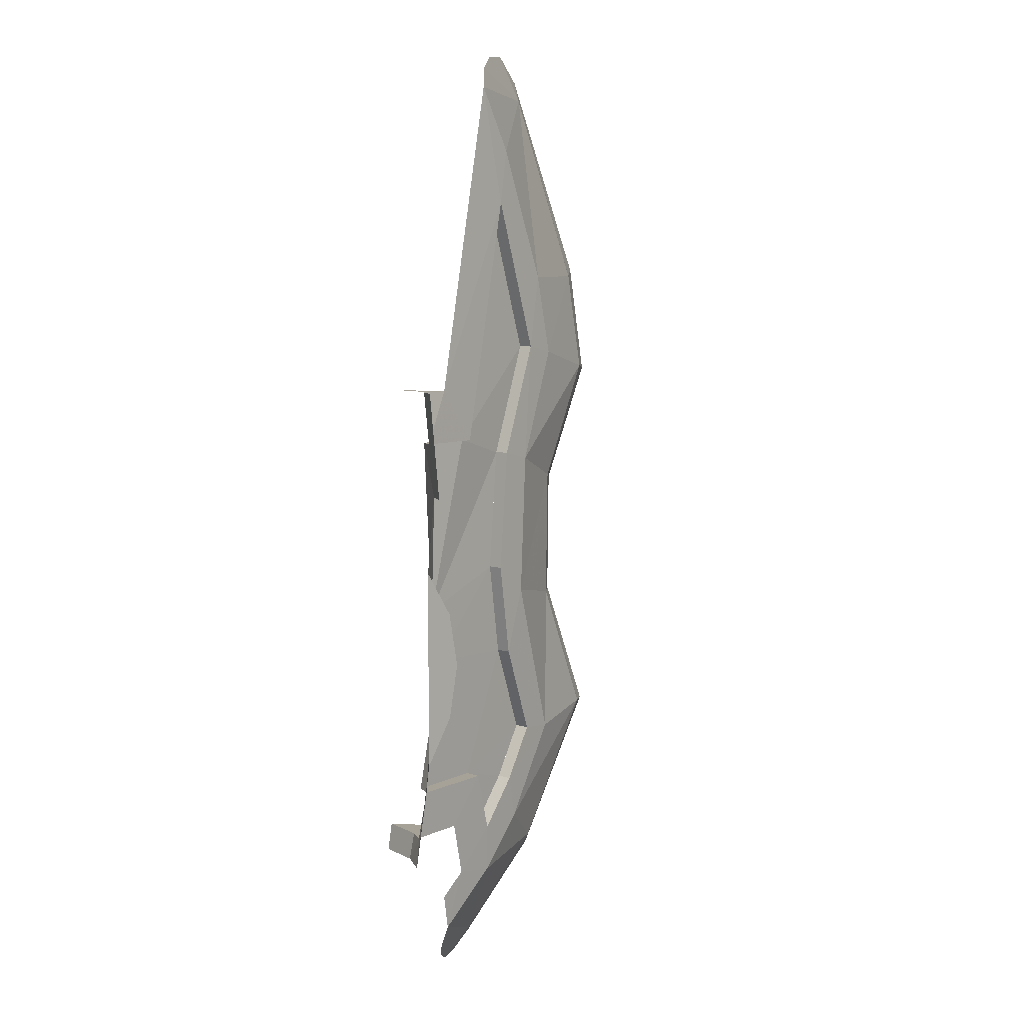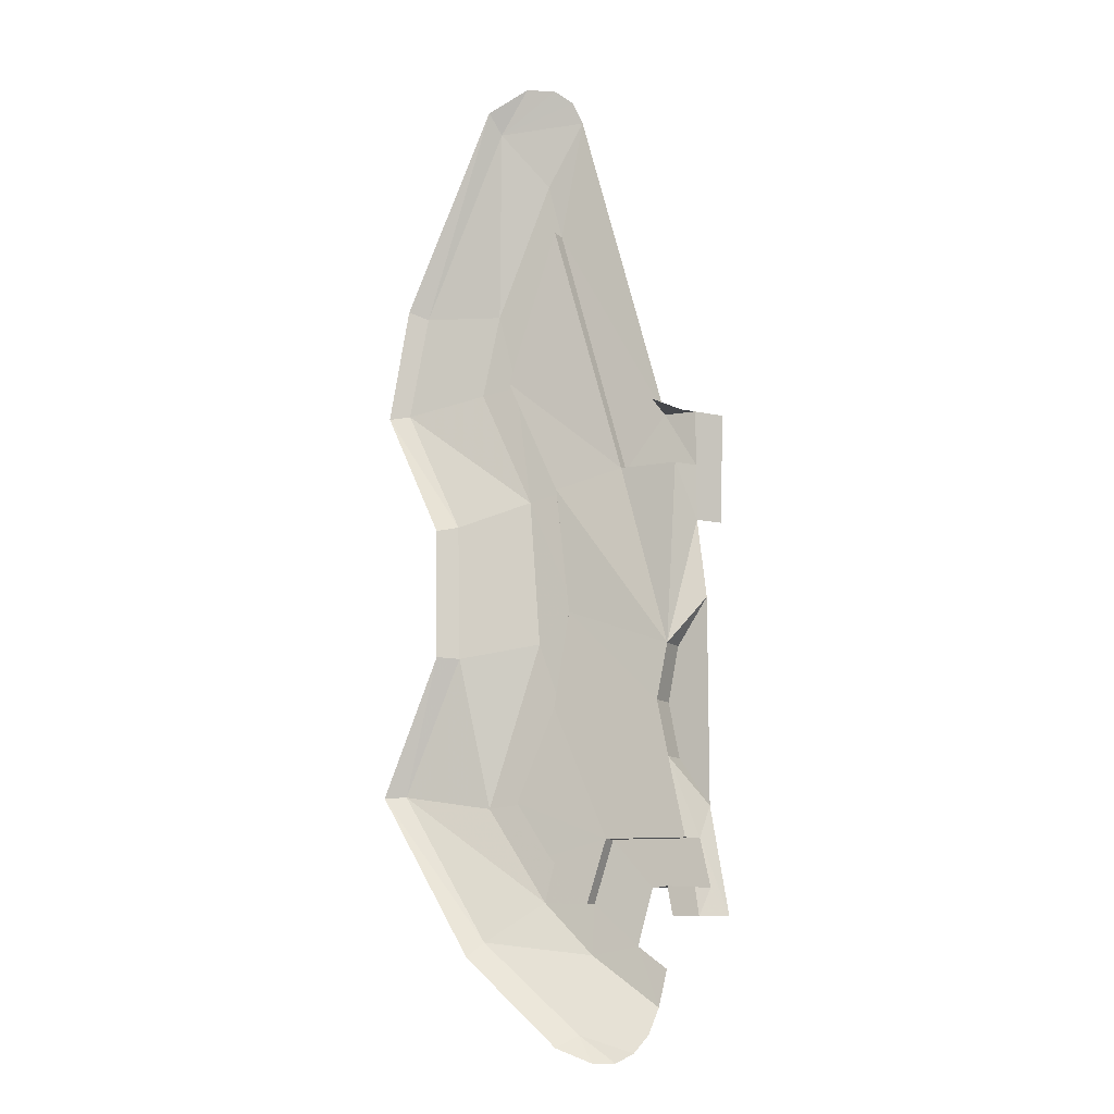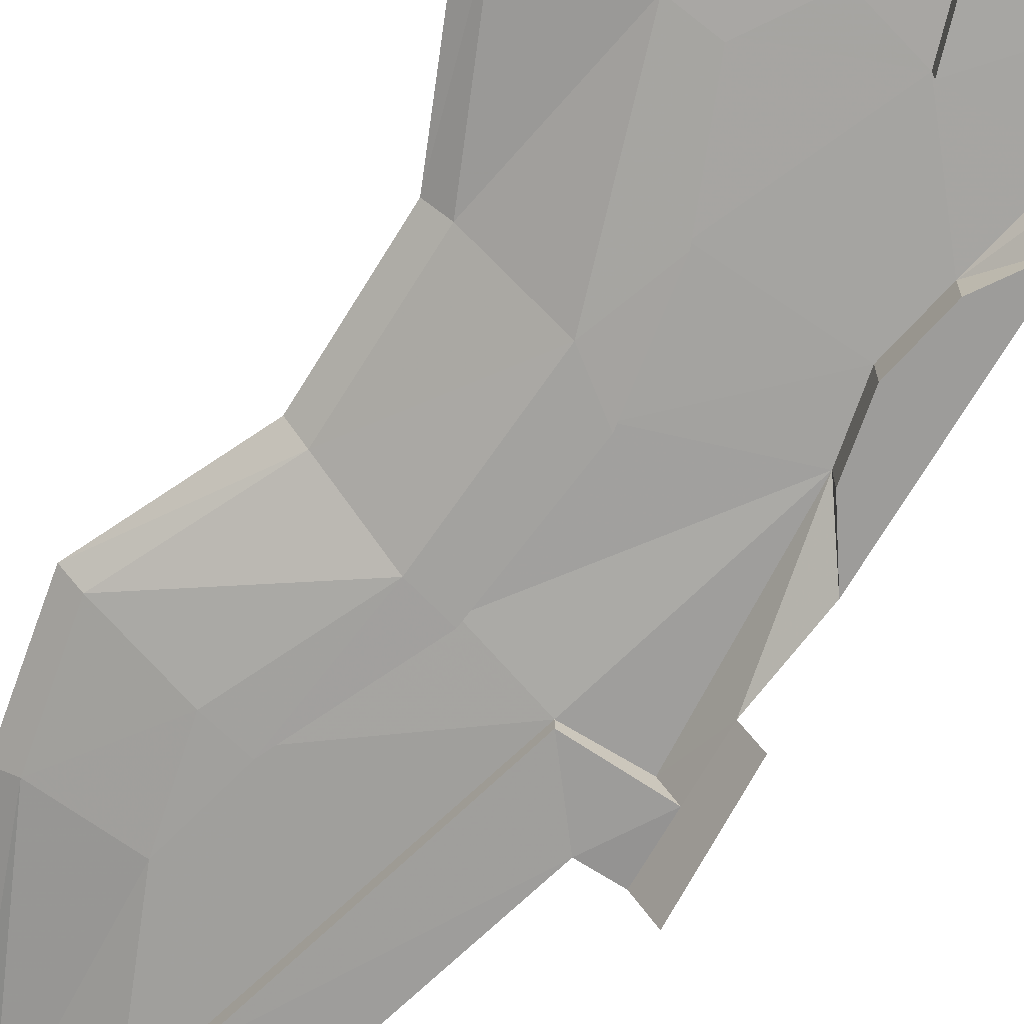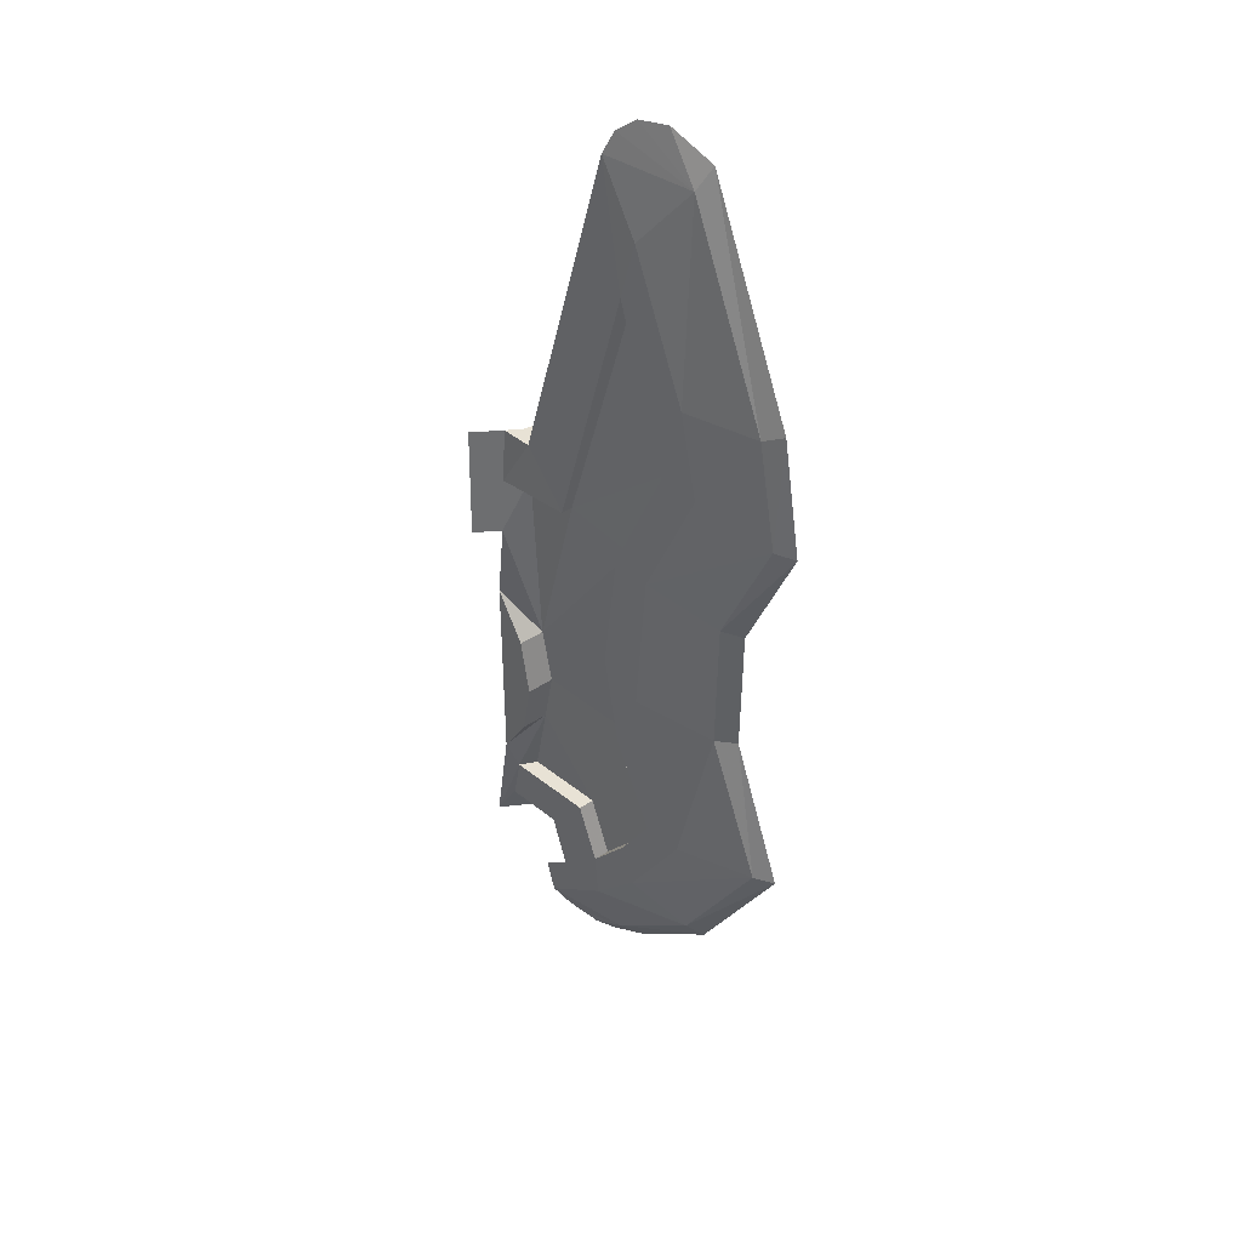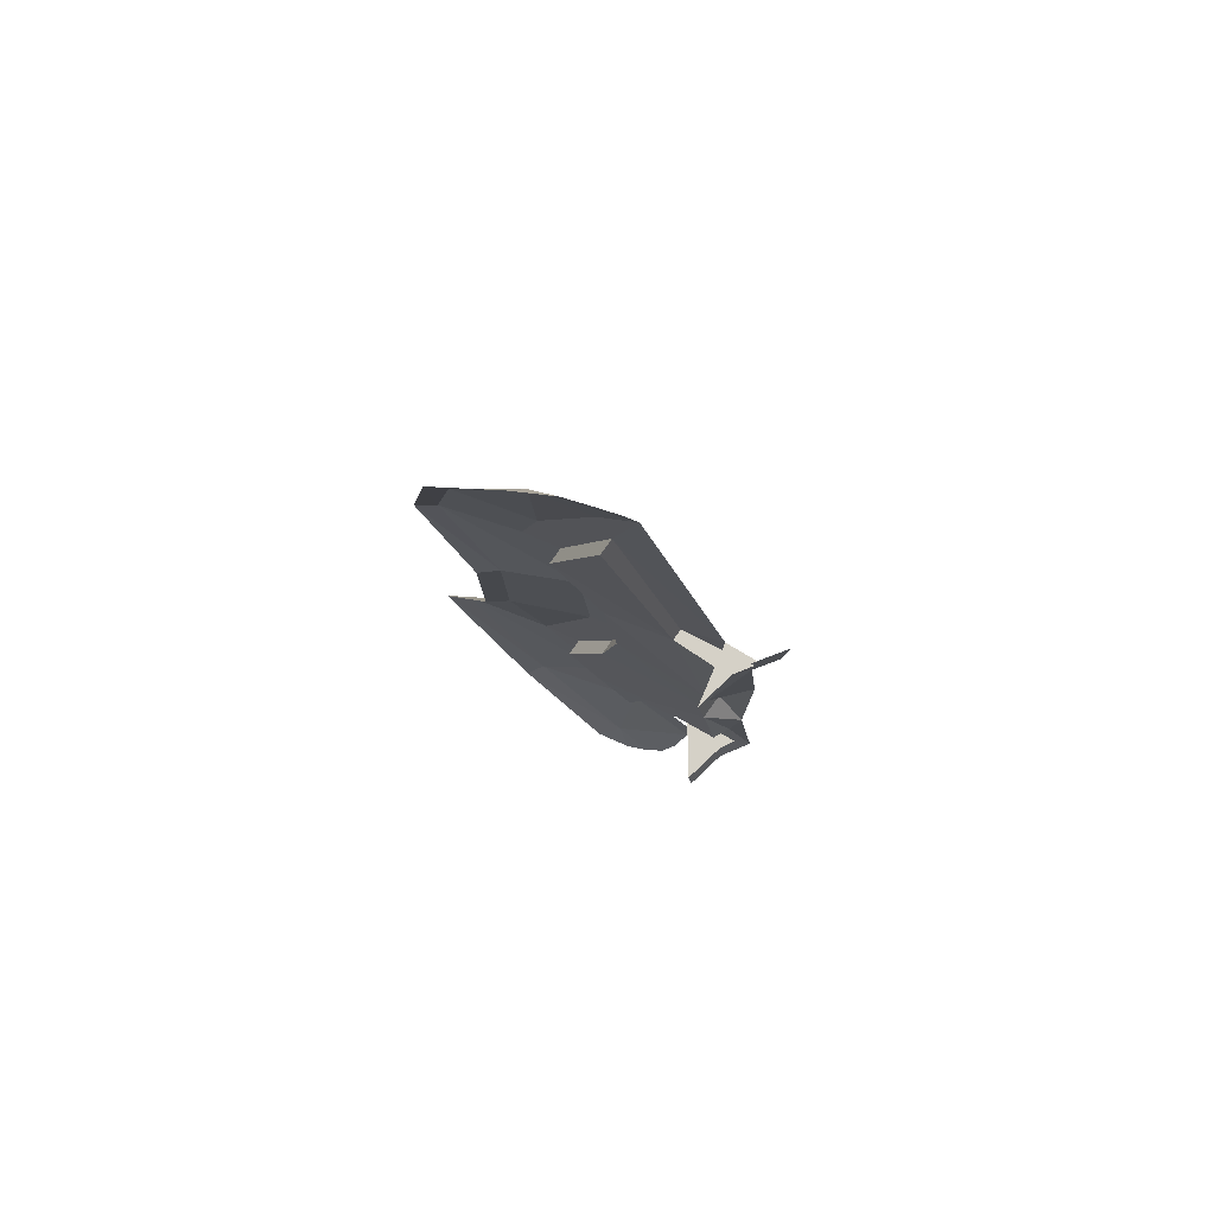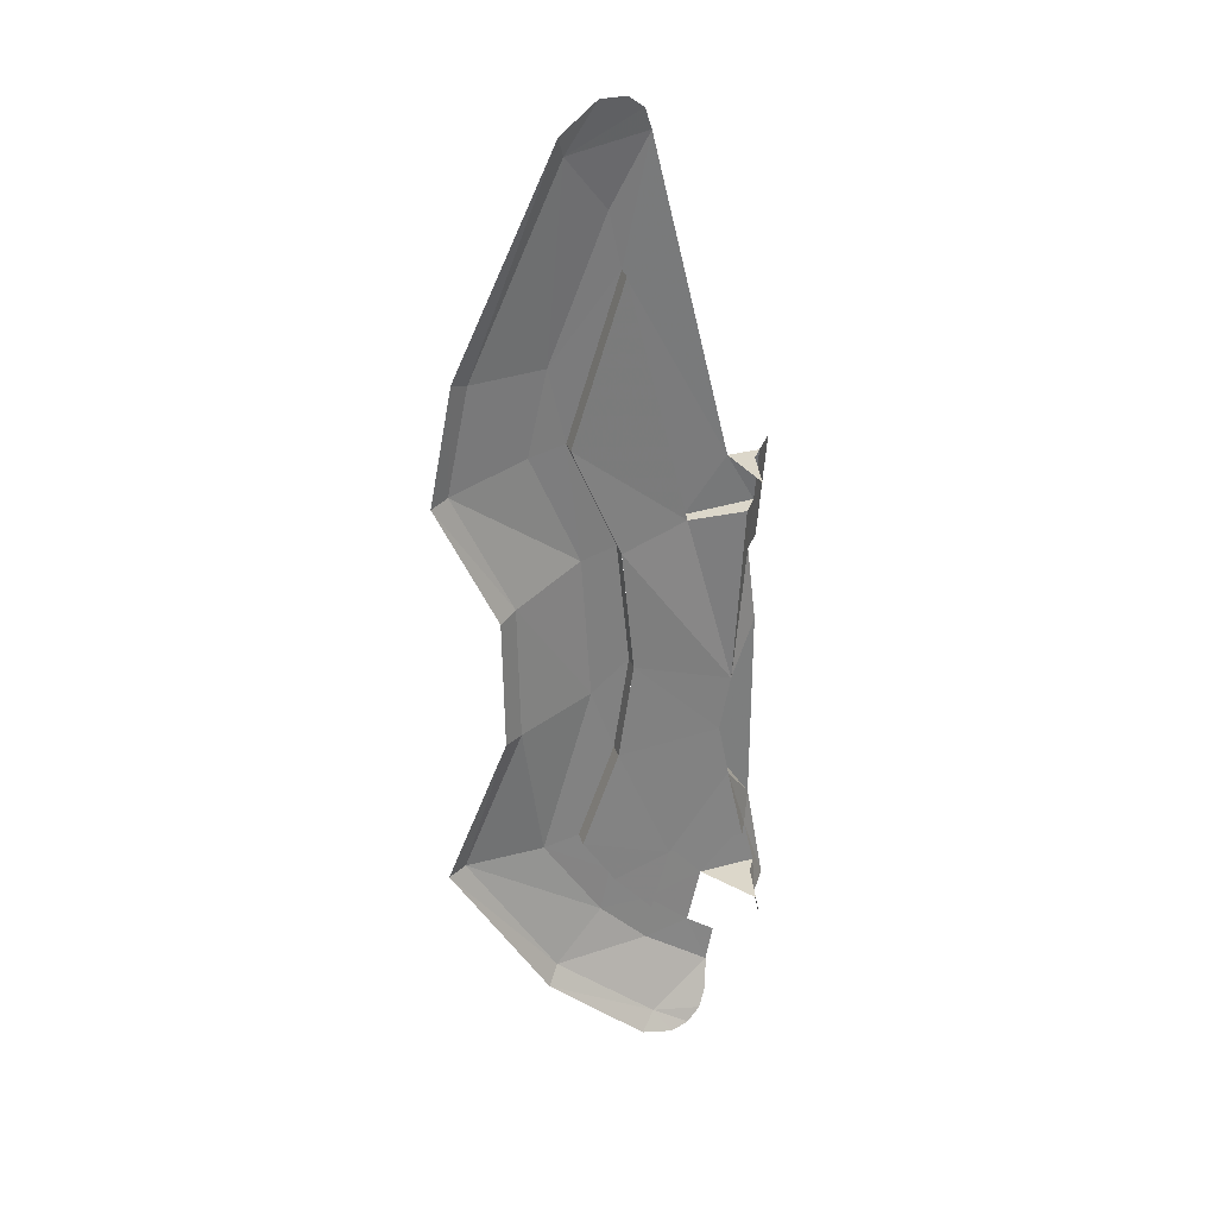
<metadata>
{"format":"obj","ext":"obj","renderer":"f3d","projection":"perspective","resolution":1024,"background":"white","views":[{"elev":6.5,"azim":133.1,"up":"+Y"},{"elev":-11.2,"azim":27.2,"up":"+Y"},{"elev":-70.2,"azim":-30.7,"up":"+Z"},{"elev":40.8,"azim":-129.6,"up":"+Y"},{"elev":78.9,"azim":35.4,"up":"+Y"},{"elev":30.8,"azim":-15.9,"up":"+Y"}]}
</metadata>
<code>
v -0.4 0 -0.2
v -0.3696 0.1531 -0.2
v -0.3696 -0.1531 -0.2
v -0.2828 -0.2828 -0.2
v -0.3696 -0.1531 -0.2
v -0.3696 0.1531 -0.2
v -0.2828 0.2828 -0.2
v -0.2652 0.5 -0.2652
v -0.3087 0.5 -0.2
v -0.3031 0.6519 -0.1861
v -0.2652 0.5 -0.2652
v -0.3031 0.6519 -0.1861
v -0.2976 0.8 -0.1725
v -0.2475 0.8 -0.2475
v -0.3234 0.8 -0.1339
v -0.2976 0.8 -0.1725
v -0.3857 0.8 -0.1652
v -0.35 0.8 0
v -0.3234 0.8 -0.1339
v -0.3857 0.8 -0.1652
v -0.32 -0.5 0
v -0.4318 -0.5 -0.1535
v -0.2957 -0.5 -0.1225
v -0.2957 -0.5 -0.1225
v -0.4318 -0.5 -0.1535
v -0.2708 -0.5 -0.169
v -0.2829 -0.575 -0.1172
v -0.3063 -0.575 0
v -0.32 -0.5 0
v -0.2957 -0.5 -0.1225
v -0.2829 -0.575 -0.1172
v -0.2957 -0.5 -0.1225
v -0.2708 -0.5 -0.169
v -0.2829 -0.575 -0.1172
v -0.2708 -0.5 -0.169
v -0.2319 -0.575 -0.2
v -0.8223 0.9203 -0.0595
v -0.6807 1.352 -0.068
v -0.5022 0.6519 -0.1226
v -0.6858 0.6011 -0.0867
v -0.8223 0.9203 -0.0595
v -0.5022 0.6519 -0.1226
v -0.5022 0.6519 -0.1226
v -0.3405 0.6519 -0.1278
v -0.3696 0.1531 -0.1263
v -0.6858 0.6011 -0.0867
v -0.5022 0.6519 -0.1226
v -0.3696 0.1531 -0.1263
v -0.65 0.254 -0.0943
v -0.6858 0.6011 -0.0867
v -0.3696 0.1531 -0.1263
v -0.65 0.254 -0.0943
v -0.3696 0.1531 -0.1263
v -0.4 0 -0.1226
v -0.6926 -0.0107 -0.0873
v -0.5434 -0.3694 -0.1002
v -0.6926 -0.0107 -0.0873
v -0.4 0 -0.1226
v -0.3696 -0.1531 -0.1245
v -0.5434 -0.3694 -0.1002
v -0.3696 -0.1531 -0.1245
v -0.3227 -0.3694 -0.1236
v -0.7962 -0.2677 -0.0686
v -0.6926 -0.0107 -0.0873
v -0.5434 -0.3694 -0.1002
v -0.7046 -0.4125 -0.07835
v -0.5434 -0.3694 -0.1002
v -0.5948 -0.5416 -0.08875
v -0.7046 -0.4125 -0.07835
v -0.5022 0.6519 -0.1226
v -0.5022 0.6519 -0.1547
v -0.3031 0.6519 -0.1861
v -0.3405 0.6519 -0.1278
v -0.6807 1.352 -0.068
v -0.6807 1.352 -0.1122
v -0.5022 0.6519 -0.1547
v -0.5022 0.6519 -0.1226
v -0.8223 0.9203 -0.0595
v -0.8223 0.9203 -0.104
v -0.6807 1.352 -0.1122
v -0.6807 1.352 -0.068
v -0.8223 0.9203 -0.104
v -0.8223 0.9203 -0.0595
v -0.6862 0.6022 -0.0867
v -0.6862 0.6022 -0.1313
v -0.6862 0.6022 -0.1313
v -0.6862 0.6022 -0.0867
v -0.6499 0.2546 -0.0943
v -0.6499 0.2546 -0.1391
v -0.6499 0.2546 -0.1391
v -0.6499 0.2546 -0.0943
v -0.6925 -0.0105 -0.0873
v -0.6925 -0.0105 -0.1323
v -0.6925 -0.0105 -0.1323
v -0.6925 -0.0105 -0.0873
v -0.7962 -0.2677 -0.0686
v -0.7962 -0.2677 -0.1138
v -0.7962 -0.2677 -0.1138
v -0.7962 -0.2677 -0.0686
v -0.7053 -0.4116 -0.07835
v -0.7053 -0.4116 -0.1235
v -0.7053 -0.4116 -0.1235
v -0.7053 -0.4116 -0.07835
v -0.5948 -0.5416 -0.08875
v -0.5948 -0.5416 -0.1341
v -0.5948 -0.5416 -0.1341
v -0.5948 -0.5416 -0.08875
v -0.5434 -0.3694 -0.1002
v -0.5434 -0.3694 -0.1454
v -0.5434 -0.3694 -0.1454
v -0.5434 -0.3694 -0.1002
v -0.3227 -0.3694 -0.1236
v -0.3005 -0.3694 -0.1708
v -0.3005 -0.3694 -0.1708
v -0.3227 -0.3694 -0.1236
v -0.3696 -0.1531 -0.1245
v -0.3005 -0.3694 -0.1708
v -0.3696 -0.1531 -0.1245
v -0.2828 -0.2828 -0.2
v -0.3696 -0.1531 -0.2
v -0.2828 -0.2828 -0.2
v -0.3696 -0.1531 -0.1245
v -0.3696 -0.1531 -0.2
v -0.3696 -0.1531 -0.1245
v -0.4 0 -0.1226
v -0.4 0 -0.2
v -0.3696 0.1531 -0.2
v -0.4 0 -0.2
v -0.4 0 -0.1226
v -0.3696 0.1531 -0.1263
v -0.3696 0.1531 -0.1263
v -0.2828 0.2828 -0.2
v -0.3696 0.1531 -0.2
v -0.3087 0.5 -0.2
v -0.2828 0.2828 -0.2
v -0.3696 0.1531 -0.1263
v -0.3696 0.1531 -0.1263
v -0.3405 0.6519 -0.1278
v -0.3087 0.5 -0.2
v -0.3087 0.5 -0.2
v -0.3405 0.6519 -0.1278
v -0.3031 0.6519 -0.1861
v -0.3031 0.6519 -0.1861
v -0.5022 0.6519 -0.1547
v -0.3857 0.8 -0.1652
v -0.3031 0.6519 -0.1861
v -0.3857 0.8 -0.1652
v -0.2976 0.8 -0.1725
v -0.5022 0.6519 -0.1547
v -0.6807 1.352 -0.1122
v -0.3857 0.8 -0.1652
v -0.6807 1.352 -0.1122
v -0.6112 1.686 -0.1082
v -0.3857 0.8 -0.1652
v -0.6807 1.352 -0.1122
v -0.7163 1.506 -0.1006
v -0.6112 1.686 -0.1082
v -0.6807 1.352 -0.1122
v -0.8223 0.9203 -0.104
v -0.871 1.131 -0.0895
v -0.7163 1.506 -0.1006
v -0.9226 0.9023 -0.0874
v -0.871 1.131 -0.0895
v -0.8223 0.9203 -0.104
v -0.9226 0.9023 -0.0874
v -0.8223 0.9203 -0.104
v -0.7837 0.58 -0.1171
v -0.6862 0.6022 -0.1313
v -0.7837 0.58 -0.1171
v -0.8223 0.9203 -0.104
v -0.7837 0.58 -0.1171
v -0.6862 0.6022 -0.1313
v -0.6499 0.2546 -0.1391
v -0.7571 0.1742 -0.1239
v -0.6499 0.2546 -0.1391
v -0.6925 -0.0105 -0.1323
v -0.7571 0.1742 -0.1239
v -0.6925 -0.0105 -0.1323
v -0.7962 -0.2677 -0.1138
v -0.8987 -0.2792 -0.09765
v -0.7571 0.1742 -0.1239
v -0.7053 -0.4116 -0.1235
v -0.7349 -0.5359 -0.1158
v -0.8987 -0.2792 -0.09765
v -0.7962 -0.2677 -0.1138
v -0.7349 -0.5359 -0.1158
v -0.7053 -0.4116 -0.1235
v -0.5948 -0.5416 -0.1341
v -0.5991 -0.6754 -0.1286
v -0.4713 -0.6522 -0.1445
v -0.5991 -0.6754 -0.1286
v -0.5948 -0.5416 -0.1341
v -0.4318 -0.5 -0.1535
v -0.4713 -0.6522 -0.1445
v -0.3912 -0.7107 -0.1505
v -0.4125 -0.81 -0.1439
v -0.5991 -0.6754 -0.1286
v -0.4318 -0.5 -0.1535
v -0.5948 -0.5416 -0.1341
v -0.5434 -0.3694 -0.1454
v -0.5434 -0.3694 -0.1454
v -0.3005 -0.3694 -0.1708
v -0.4318 -0.5 -0.1535
v -0.4318 -0.5 -0.1535
v -0.3005 -0.3694 -0.1708
v -0.2708 -0.5 -0.169
v -0.3005 -0.3694 -0.1708
v -0.2319 -0.575 -0.2
v -0.2708 -0.5 -0.169
v -0.2319 -0.575 -0.2
v -0.3005 -0.3694 -0.1708
v -0.2828 -0.2828 -0.2
v -0.756 1.79 -0.03875
v -0.8388 1.666 -0.0372
v -0.86 1.725 0
v -0.8388 1.666 -0.0372
v -1.076 1.139 -0.03295
v -0.86 1.725 0
v -0.86 1.725 0
v -1.076 1.139 -0.03295
v -1.123 1.159 0
v -1.133 0.8534 -0.03165
v -1.183 0.8442 0
v -1.123 1.159 0
v -1.076 1.139 -0.03295
v -1.133 0.8534 -0.03165
v -0.9728 0.5122 -0.03885
v -1.183 0.8442 0
v -1.183 0.8442 0
v -0.9728 0.5122 -0.03885
v -1.021 0.5 0
v -0.9657 0.1366 -0.0396
v -1.016 0.14 0
v -1.021 0.5 0
v -0.9728 0.5122 -0.03885
v -0.9657 0.1366 -0.0396
v -1.128 -0.2439 -0.033
v -1.016 0.14 0
v -1.128 -0.2439 -0.033
v -1.179 -0.247 0
v -1.016 0.14 0
v -1.128 -0.2439 -0.033
v -0.8811 -0.6414 -0.0408
v -1.179 -0.247 0
v -0.8811 -0.6414 -0.0408
v -0.913 -0.6807 0
v -1.179 -0.247 0
v -0.8811 -0.6414 -0.0408
v -0.5988 -0.8806 -0.0476
v -0.913 -0.6807 0
v -0.913 -0.6807 0
v -0.5988 -0.8806 -0.0476
v -0.6438 -0.9125 0
v -0.6438 -0.9125 0
v -0.5988 -0.8806 -0.0476
v -0.55 -0.95 -0.02395
v -0.55 -0.95 -0.02395
v -0.5988 -0.8806 -0.0476
v -0.4938 -0.95 -0.04935
v -0.8388 1.666 -0.0372
v -0.756 1.79 -0.03875
v -0.681 1.782 -0.06575
v -0.6338 1.745 -0.08935
v -0.6338 1.745 -0.08935
v -0.6112 1.686 -0.1082
v -0.8388 1.666 -0.0372
v -0.6112 1.686 -0.1082
v -0.7163 1.506 -0.1006
v -0.8388 1.666 -0.0372
v -0.871 1.131 -0.0895
v -0.8388 1.666 -0.0372
v -0.7163 1.506 -0.1006
v -0.871 1.131 -0.0895
v -1.076 1.139 -0.03295
v -0.8388 1.666 -0.0372
v -1.076 1.139 -0.03295
v -0.871 1.131 -0.0895
v -0.9226 0.9023 -0.0874
v -1.133 0.8534 -0.03165
v -0.7837 0.58 -0.1171
v -1.133 0.8534 -0.03165
v -0.9226 0.9023 -0.0874
v -0.7837 0.58 -0.1171
v -0.9728 0.5122 -0.03885
v -1.133 0.8534 -0.03165
v -0.9728 0.5122 -0.03885
v -0.7837 0.58 -0.1171
v -0.7571 0.1742 -0.1239
v -0.9657 0.1366 -0.0396
v -0.9657 0.1366 -0.0396
v -0.7571 0.1742 -0.1239
v -0.8987 -0.2792 -0.09765
v -0.9657 0.1366 -0.0396
v -0.8987 -0.2792 -0.09765
v -1.128 -0.2439 -0.033
v -0.7349 -0.5359 -0.1158
v -1.128 -0.2439 -0.033
v -0.8987 -0.2792 -0.09765
v -1.128 -0.2439 -0.033
v -0.7349 -0.5359 -0.1158
v -0.8811 -0.6414 -0.0408
v -0.7349 -0.5359 -0.1158
v -0.5991 -0.6754 -0.1286
v -0.8811 -0.6414 -0.0408
v -0.5988 -0.8806 -0.0476
v -0.8811 -0.6414 -0.0408
v -0.5991 -0.6754 -0.1286
v -0.4125 -0.81 -0.1439
v -0.5988 -0.8806 -0.0476
v -0.4525 -0.925 -0.07255
v -0.4938 -0.95 -0.04935
v -0.5988 -0.8806 -0.0476
v -0.4125 -0.81 -0.1439
v -0.425 -0.8788 -0.1049
v -0.4525 -0.925 -0.07255
g mesh6854482
f 1 2 3
f 4 5 6
f 6 7 4
f 8 9 10
f 11 12 13
f 13 14 11
f 15 16 17
f 18 19 20
f 21 22 23
f 24 25 26
f 27 28 29
f 29 30 27
f 31 32 33
f 34 35 36
f 37 38 39
f 40 41 42
f 43 44 45
f 46 47 48
f 49 50 51
f 52 53 54
f 54 55 52
f 56 57 58
f 58 59 56
f 60 61 62
f 63 64 65
f 65 66 63
f 67 68 69
f 70 71 72
f 72 73 70
f 74 75 76
f 76 77 74
f 78 79 80
f 80 81 78
f 82 83 84
f 84 85 82
f 86 87 88
f 88 89 86
f 90 91 92
f 92 93 90
f 94 95 96
f 96 97 94
f 98 99 100
f 100 101 98
f 102 103 104
f 104 105 102
f 106 107 108
f 108 109 106
f 110 111 112
f 112 113 110
f 114 115 116
f 117 118 119
f 120 121 122
f 123 124 125
f 125 126 123
f 127 128 129
f 129 130 127
f 131 132 133
f 134 135 136
f 137 138 139
f 140 141 142
f 143 144 145
f 146 147 148
f 149 150 151
f 152 153 154
f 155 156 157
f 158 159 160
f 160 161 158
f 162 163 164
f 165 166 167
f 168 169 170
f 171 172 173
f 173 174 171
f 175 176 177
f 178 179 180
f 180 181 178
f 182 183 184
f 184 185 182
f 186 187 188
f 188 189 186
f 190 191 192
f 192 193 190
f 194 195 196
f 196 197 194
f 198 199 200
f 201 202 203
f 204 205 206
f 207 208 209
f 210 211 212
f 213 214 215
f 216 217 218
f 219 220 221
f 222 223 224
f 224 225 222
f 226 227 228
f 229 230 231
f 232 233 234
f 234 235 232
f 236 237 238
f 239 240 241
f 242 243 244
f 245 246 247
f 248 249 250
f 251 252 253
f 254 255 256
f 257 258 259
f 260 261 262
f 262 263 260
f 264 265 266
f 267 268 269
f 270 271 272
f 273 274 275
f 276 277 278
f 278 279 276
f 280 281 282
f 283 284 285
f 286 287 288
f 288 289 286
f 290 291 292
f 293 294 295
f 296 297 298
f 299 300 301
f 302 303 304
f 305 306 307
f 307 308 305
f 309 310 311
f 312 313 314
f 314 315 312

</code>
